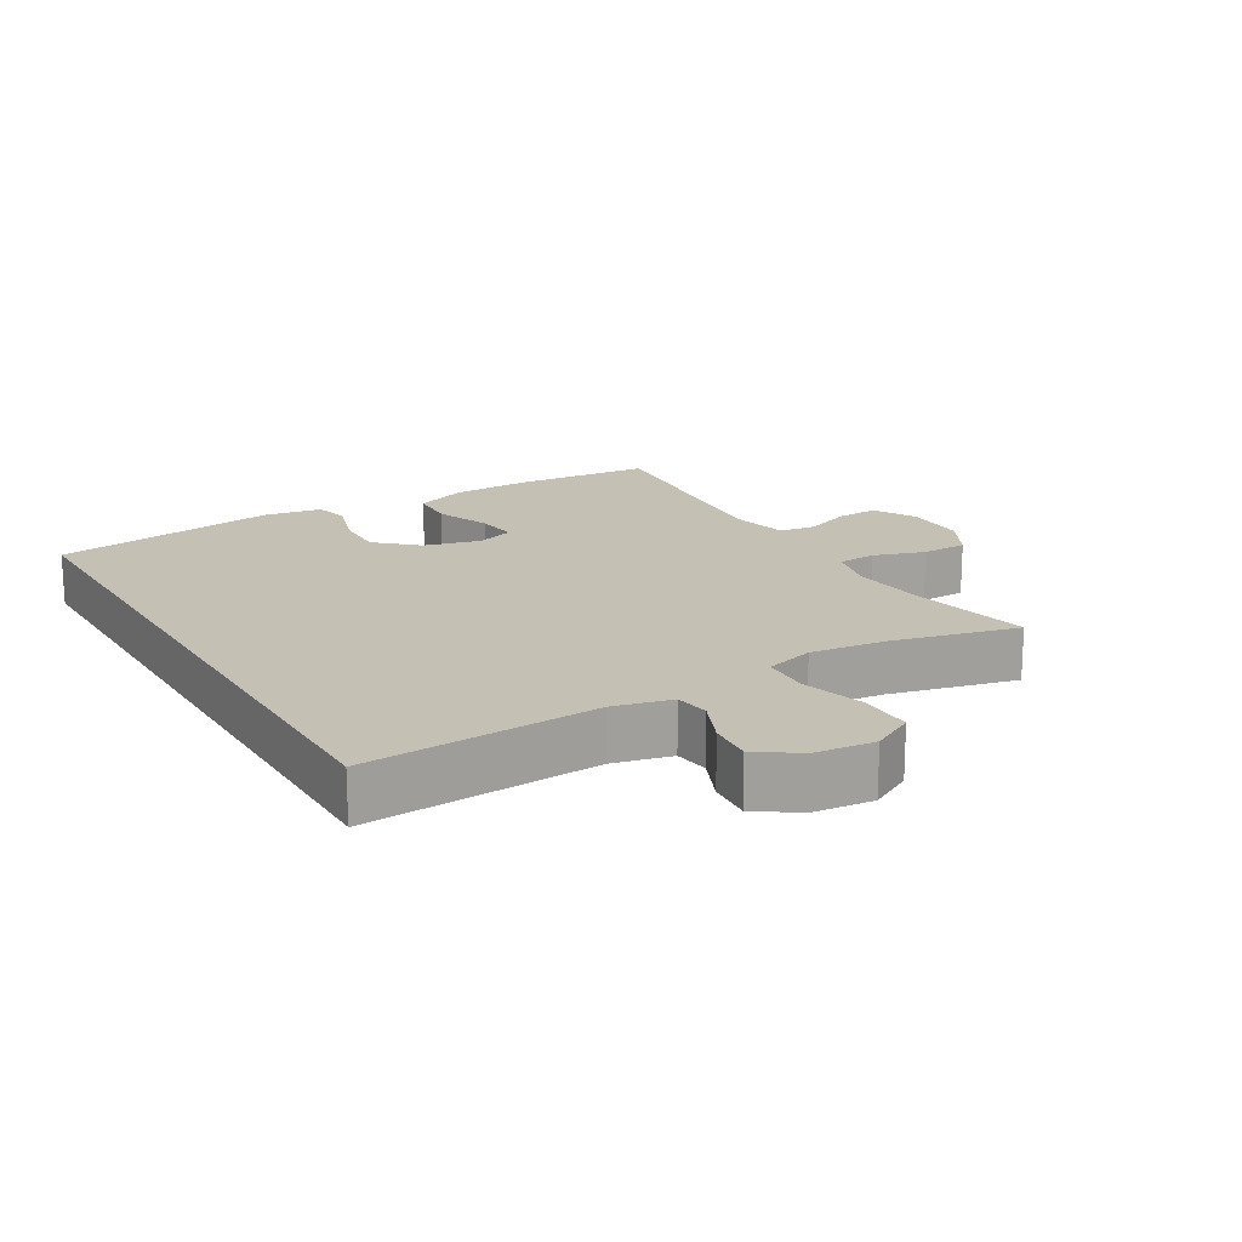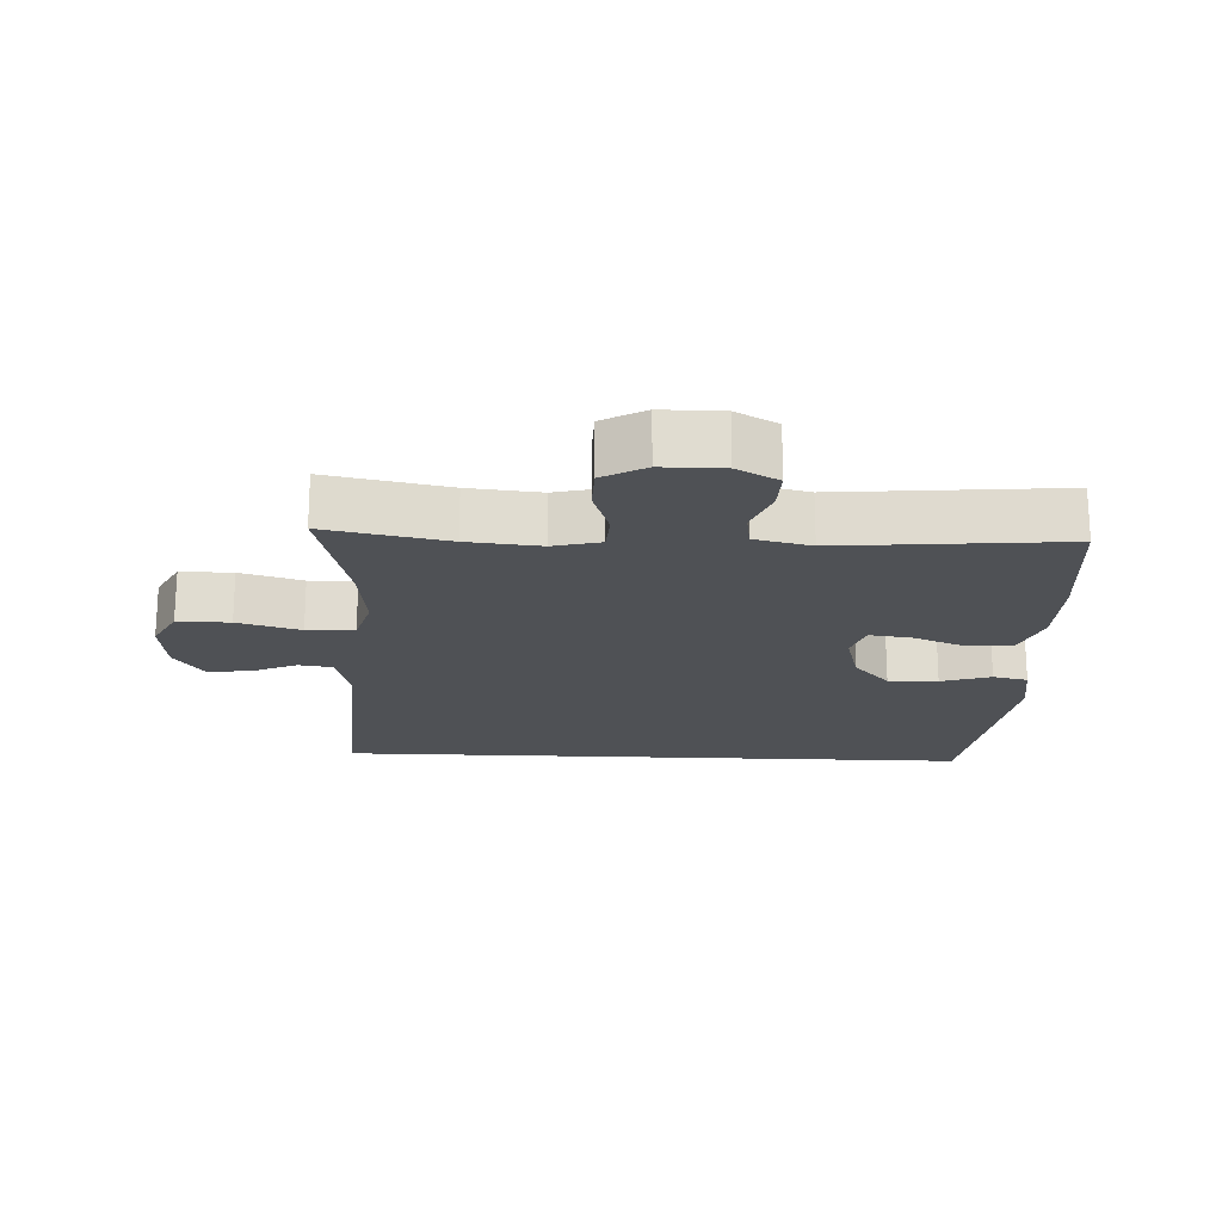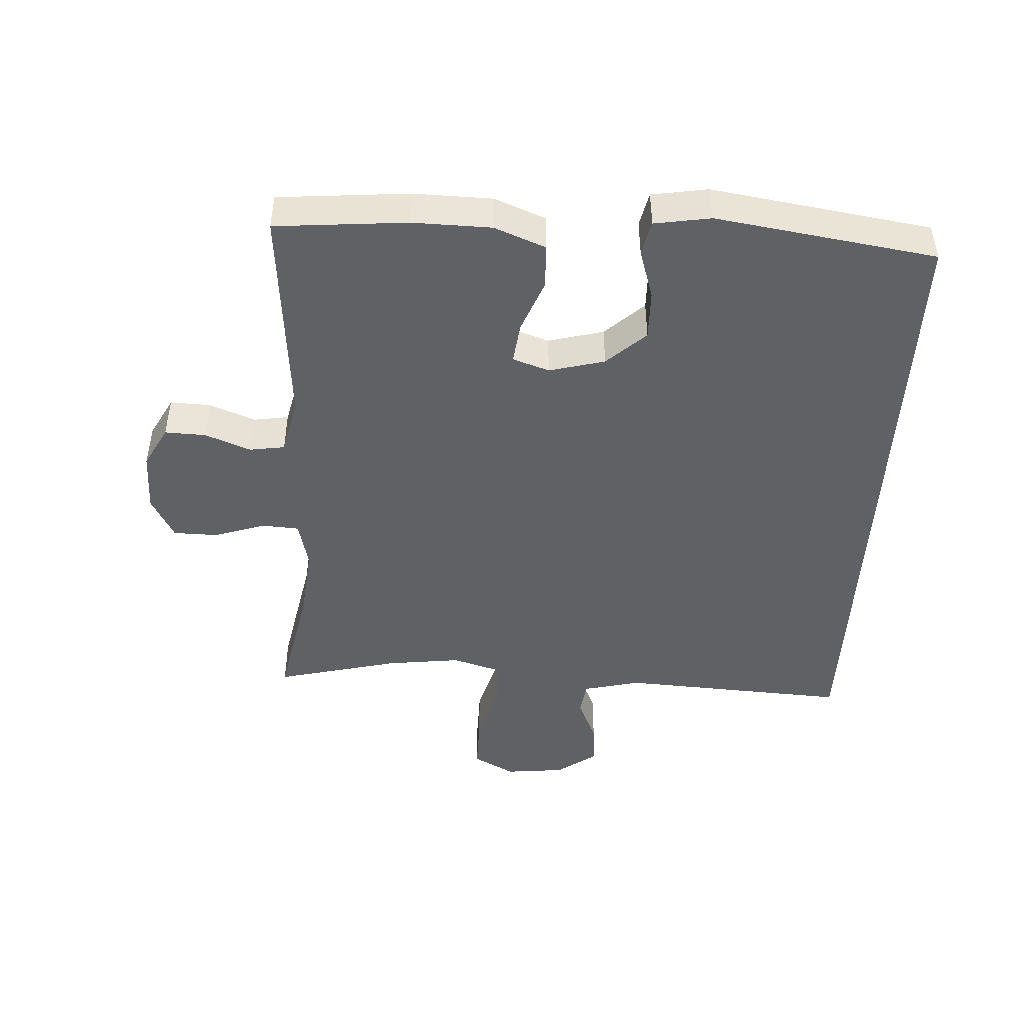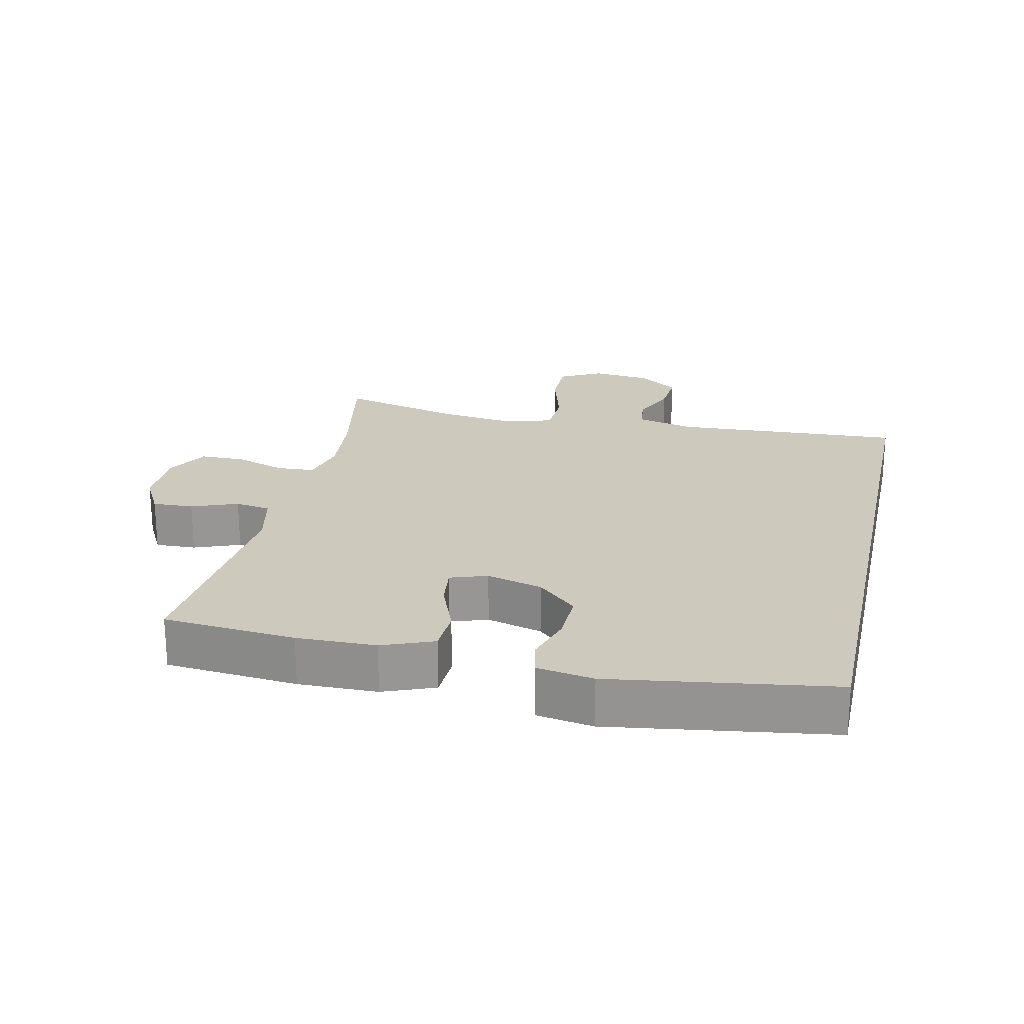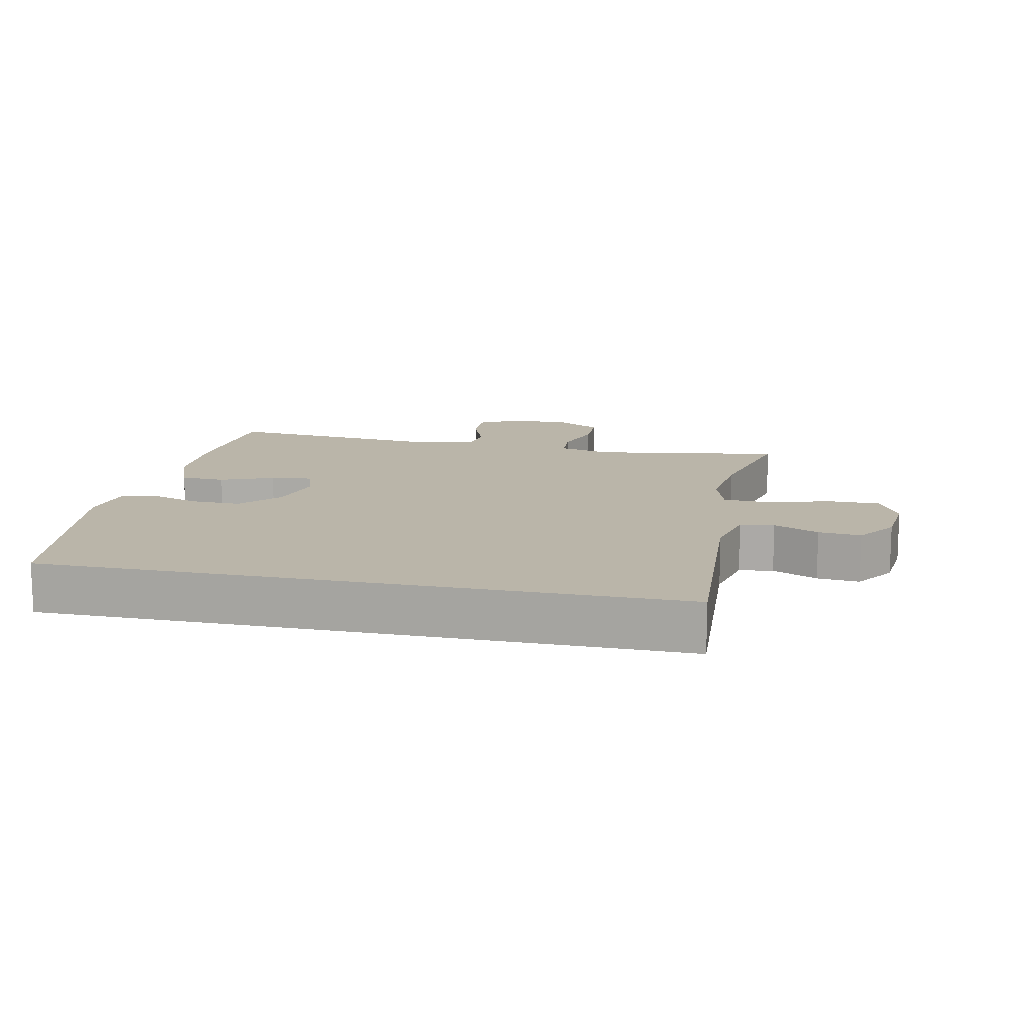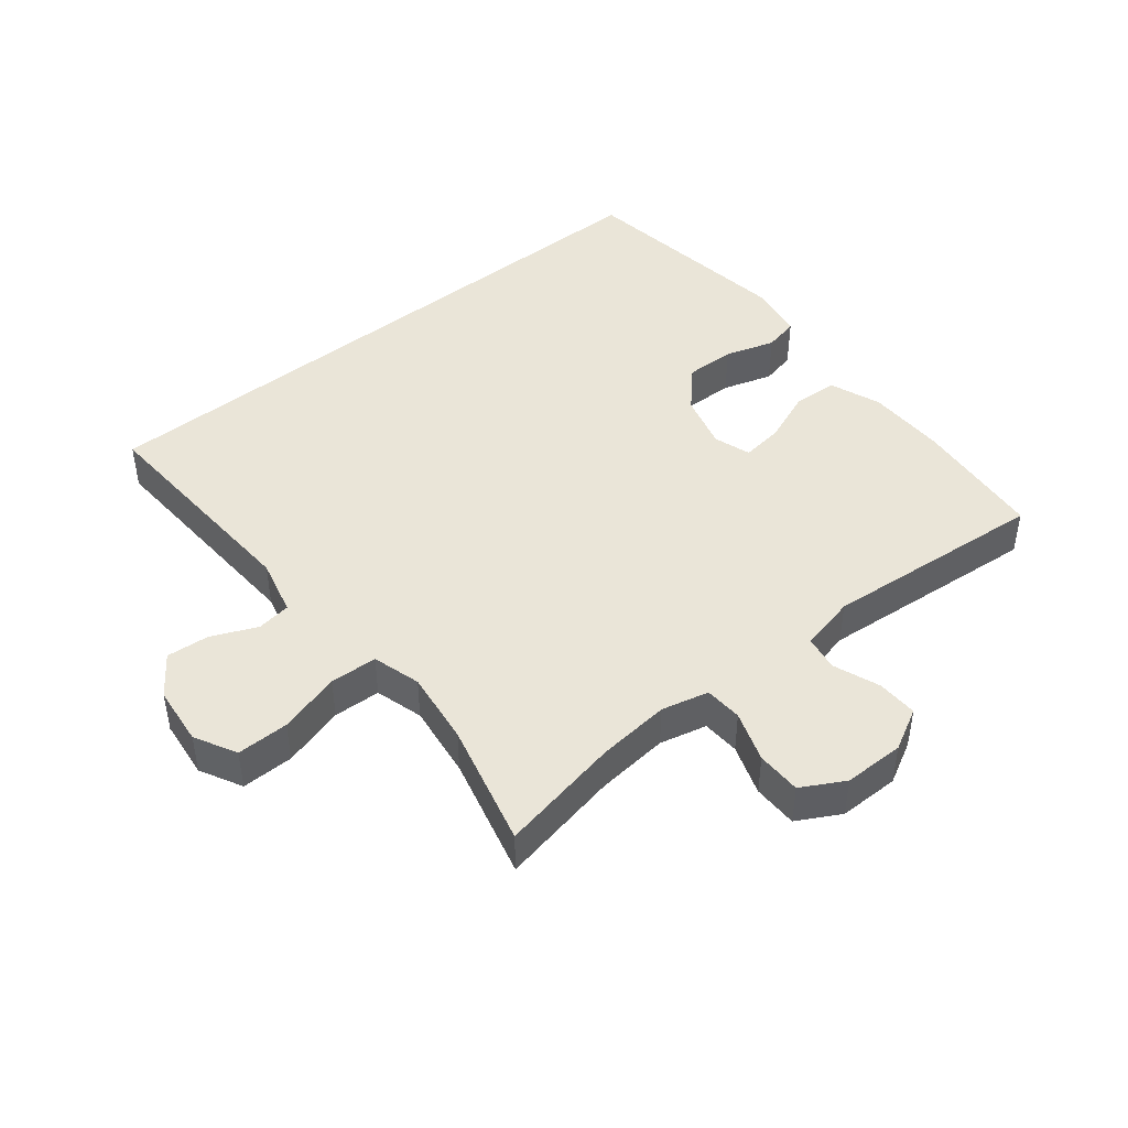
<metadata>
{"format":"obj","ext":"obj","renderer":"f3d","projection":"perspective","resolution":1024,"background":"white","views":[{"elev":18.0,"azim":59.1,"up":"+Y"},{"elev":-19.9,"azim":177.4,"up":"+Y"},{"elev":-46.5,"azim":-93.2,"up":"+Y"},{"elev":22.6,"azim":-77.6,"up":"+Y"},{"elev":13.7,"azim":11.8,"up":"+Y"},{"elev":45.4,"azim":141.2,"up":"+Y"}]}
</metadata>
<code>
o path912
v 0.4266 0.0375 -0.286
v 0.4118 0.0375 -0.17
v 0.4341 0.0375 -0.09464
v 0.5083 0.0375 -0.0911
v 0.6061 0.0375 -0.1189
v 0.688 0.0375 -0.1194
v 0.7229 0.0375 -0.05374
v 0.7128 0.0375 0.0395
v 0.6682 0.0375 0.1022
v 0.601 0.0375 0.09642
v 0.5302 0.0375 0.06549
v 0.4765 0.0375 0.07292
v 0.4546 0.0375 0.1623
v 0.4748 0.0375 0.5219
v -0.5269 0.0375 0.5219
v -0.5781 0.0375 0.1747
v -0.5635 0.0375 0.08599
v -0.509 0.0375 0.07408
v -0.4311 0.0375 0.09854
v -0.3534 0.0375 0.1002
v -0.2971 0.0375 0.03914
v -0.274 0.0375 -0.04816
v -0.2936 0.0375 -0.106
v -0.358 0.0375 -0.09802
v -0.4416 0.0375 -0.06533
v -0.5114 0.0375 -0.06838
v -0.5429 0.0375 -0.1487
v -0.5452 0.0375 -0.2726
v -0.5269 0.0375 -0.4801
v -0.1761 0.0375 -0.4489
v -0.08821 0.0375 -0.4691
v -0.07949 0.0375 -0.5245
v -0.1073 0.0375 -0.5968
v -0.1096 0.0375 -0.661
v -0.04434 0.0375 -0.6958
v 0.05079 0.0375 -0.6957
v 0.1181 0.0375 -0.6588
v 0.119 0.0375 -0.5887
v 0.09236 0.0375 -0.5093
v 0.09596 0.0375 -0.4501
v 0.1701 0.0375 -0.432
v 0.2841 0.0375 -0.443
v 0.4748 0.0375 -0.4801
v 0.4266 -0.0375 -0.286
v 0.4118 -0.0375 -0.17
v 0.4341 -0.0375 -0.09464
v 0.5083 -0.0375 -0.0911
v 0.6061 -0.0375 -0.1189
v 0.688 -0.0375 -0.1194
v 0.7229 -0.0375 -0.05374
v 0.7128 -0.0375 0.0395
v 0.6682 -0.0375 0.1022
v 0.601 -0.0375 0.09642
v 0.5302 -0.0375 0.06549
v 0.4765 -0.0375 0.07292
v 0.4546 -0.0375 0.1623
v 0.4748 -0.0375 0.5219
v -0.5269 -0.0375 0.5219
v -0.5781 -0.0375 0.1747
v -0.5635 -0.0375 0.08599
v -0.509 -0.0375 0.07408
v -0.4311 -0.0375 0.09854
v -0.3534 -0.0375 0.1002
v -0.2971 -0.0375 0.03914
v -0.274 -0.0375 -0.04816
v -0.2936 -0.0375 -0.106
v -0.358 -0.0375 -0.09802
v -0.4416 -0.0375 -0.06533
v -0.5114 -0.0375 -0.06838
v -0.5429 -0.0375 -0.1487
v -0.5452 -0.0375 -0.2726
v -0.5269 -0.0375 -0.4801
v -0.1761 -0.0375 -0.4489
v -0.08821 -0.0375 -0.4691
v -0.07949 -0.0375 -0.5245
v -0.1073 -0.0375 -0.5968
v -0.1096 -0.0375 -0.661
v -0.04434 -0.0375 -0.6958
v 0.05079 -0.0375 -0.6957
v 0.1181 -0.0375 -0.6588
v 0.119 -0.0375 -0.5887
v 0.09236 -0.0375 -0.5093
v 0.09596 -0.0375 -0.4501
v 0.1701 -0.0375 -0.432
v 0.2841 -0.0375 -0.443
v 0.4748 -0.0375 -0.4801
v 0.688 0.0375 -0.1194
v 0.688 0.0375 -0.1194
v 0.7229 0.0375 -0.05374
v 0.7128 0.0375 0.0395
v 0.6682 0.0375 0.1022
v 0.6061 0.0375 -0.1189
v 0.601 0.0375 0.09642
v 0.5083 0.0375 -0.0911
v 0.5302 0.0375 0.06549
v 0.4765 0.0375 0.07292
v 0.4765 0.0375 0.07292
v 0.4341 0.0375 -0.09464
v 0.4341 0.0375 -0.09464
v 0.4546 0.0375 0.1623
v 0.4748 0.0375 0.5219
v 0.4748 0.0375 0.5219
v -0.5269 0.0375 0.5219
v -0.5269 0.0375 0.5219
v 0.4748 0.0375 -0.4801
v 0.4748 0.0375 -0.4801
v 0.4266 0.0375 -0.286
v 0.4118 0.0375 -0.17
v 0.2841 0.0375 -0.443
v 0.1701 0.0375 -0.432
v 0.09596 0.0375 -0.4501
v 0.09596 0.0375 -0.4501
v 0.1181 0.0375 -0.6588
v 0.1181 0.0375 -0.6588
v 0.119 0.0375 -0.5887
v 0.09236 0.0375 -0.5093
v 0.05079 0.0375 -0.6957
v -0.04434 0.0375 -0.6958
v -0.1096 0.0375 -0.661
v -0.1096 0.0375 -0.661
v -0.08821 0.0375 -0.4691
v -0.08821 0.0375 -0.4691
v -0.07949 0.0375 -0.5245
v -0.1073 0.0375 -0.5968
v -0.1761 0.0375 -0.4489
v -0.2971 0.0375 0.03914
v -0.274 0.0375 -0.04816
v -0.2936 0.0375 -0.106
v -0.2936 0.0375 -0.106
v -0.358 0.0375 -0.09802
v -0.3534 0.0375 0.1002
v -0.4311 0.0375 0.09854
v -0.4416 0.0375 -0.06533
v -0.5269 0.0375 -0.4801
v -0.5269 0.0375 -0.4801
v -0.509 0.0375 0.07408
v -0.5114 0.0375 -0.06838
v -0.5114 0.0375 -0.06838
v -0.5635 0.0375 0.08599
v -0.5635 0.0375 0.08599
v -0.5429 0.0375 -0.1487
v -0.5452 0.0375 -0.2726
v -0.5781 0.0375 0.1747
v 0.688 -0.0375 -0.1194
v 0.688 -0.0375 -0.1194
v 0.7229 -0.0375 -0.05374
v 0.7128 -0.0375 0.0395
v 0.6682 -0.0375 0.1022
v 0.6061 -0.0375 -0.1189
v 0.601 -0.0375 0.09642
v 0.5083 -0.0375 -0.0911
v 0.5302 -0.0375 0.06549
v 0.4765 -0.0375 0.07292
v 0.4765 -0.0375 0.07292
v 0.4341 -0.0375 -0.09464
v 0.4341 -0.0375 -0.09464
v 0.4546 -0.0375 0.1623
v 0.4748 -0.0375 0.5219
v 0.4748 -0.0375 0.5219
v -0.5269 -0.0375 0.5219
v -0.5269 -0.0375 0.5219
v 0.4748 -0.0375 -0.4801
v 0.4748 -0.0375 -0.4801
v 0.4266 -0.0375 -0.286
v 0.4118 -0.0375 -0.17
v 0.2841 -0.0375 -0.443
v 0.1701 -0.0375 -0.432
v 0.09596 -0.0375 -0.4501
v 0.09596 -0.0375 -0.4501
v 0.1181 -0.0375 -0.6588
v 0.1181 -0.0375 -0.6588
v 0.119 -0.0375 -0.5887
v 0.09236 -0.0375 -0.5093
v 0.05079 -0.0375 -0.6957
v -0.04434 -0.0375 -0.6958
v -0.1096 -0.0375 -0.661
v -0.1096 -0.0375 -0.661
v -0.08821 -0.0375 -0.4691
v -0.08821 -0.0375 -0.4691
v -0.07949 -0.0375 -0.5245
v -0.1073 -0.0375 -0.5968
v -0.1761 -0.0375 -0.4489
v -0.2971 -0.0375 0.03914
v -0.274 -0.0375 -0.04816
v -0.2936 -0.0375 -0.106
v -0.2936 -0.0375 -0.106
v -0.358 -0.0375 -0.09802
v -0.3534 -0.0375 0.1002
v -0.4311 -0.0375 0.09854
v -0.4416 -0.0375 -0.06533
v -0.5269 -0.0375 -0.4801
v -0.5269 -0.0375 -0.4801
v -0.509 -0.0375 0.07408
v -0.5114 -0.0375 -0.06838
v -0.5114 -0.0375 -0.06838
v -0.5635 -0.0375 0.08599
v -0.5635 -0.0375 0.08599
v -0.5429 -0.0375 -0.1487
v -0.5452 -0.0375 -0.2726
v -0.5781 -0.0375 0.1747
f 175 174 180
f 173 180 172
f 149 152 151
f 164 166 162
f 165 155 184
f 160 188 158
f 170 172 174
f 183 158 188
f 166 164 167
f 188 160 189
f 193 200 196
f 167 165 184
f 158 183 157
f 147 149 146
f 189 160 200
f 155 157 184
f 168 167 184
f 152 149 150
f 178 168 185
f 199 187 198
f 168 178 173
f 164 165 167
f 180 173 178
f 185 168 184
f 185 187 199
f 151 152 153
f 198 187 190
f 178 185 182
f 147 150 149
f 144 146 149
f 184 157 183
f 198 190 194
f 172 180 174
f 189 200 193
f 157 155 153
f 182 185 199
f 181 175 180
f 176 175 181
f 151 153 155
f 150 147 148
f 191 182 199
f 88 7 50 145
f 7 8 51 50
f 8 9 52 51
f 5 6 49 48
f 9 10 53 52
f 4 5 48 47
f 10 11 54 53
f 11 97 154 54
f 99 4 47 156
f 12 13 56 55
f 102 104 161 159
f 13 14 57 56
f 106 1 44 163
f 2 3 46 45
f 1 2 45 44
f 42 43 86 85
f 41 42 85 84
f 112 41 84 169
f 114 38 81 171
f 38 39 82 81
f 36 37 80 79
f 39 40 83 82
f 35 36 79 78
f 120 35 78 177
f 122 32 75 179
f 33 34 77 76
f 32 33 76 75
f 30 31 74 73
f 21 22 65 64
f 22 129 186 65
f 23 24 67 66
f 20 21 64 63
f 19 20 63 62
f 24 25 68 67
f 135 30 73 192
f 18 19 62 61
f 25 138 195 68
f 140 18 61 197
f 26 27 70 69
f 28 29 72 71
f 27 28 71 70
f 16 17 60 59
f 15 16 59 58
f 118 123 117
f 116 115 123
f 92 94 95
f 107 105 109
f 108 127 98
f 103 101 131
f 113 117 115
f 126 131 101
f 109 110 107
f 131 132 103
f 136 139 143
f 110 127 108
f 101 100 126
f 90 89 92
f 132 143 103
f 98 127 100
f 111 127 110
f 95 93 92
f 121 128 111
f 142 141 130
f 111 116 121
f 107 110 108
f 123 121 116
f 128 127 111
f 128 142 130
f 94 96 95
f 141 133 130
f 121 125 128
f 90 92 93
f 87 92 89
f 127 126 100
f 141 137 133
f 115 117 123
f 132 136 143
f 100 96 98
f 125 142 128
f 124 123 118
f 119 124 118
f 94 98 96
f 93 91 90
f 134 142 125

</code>
